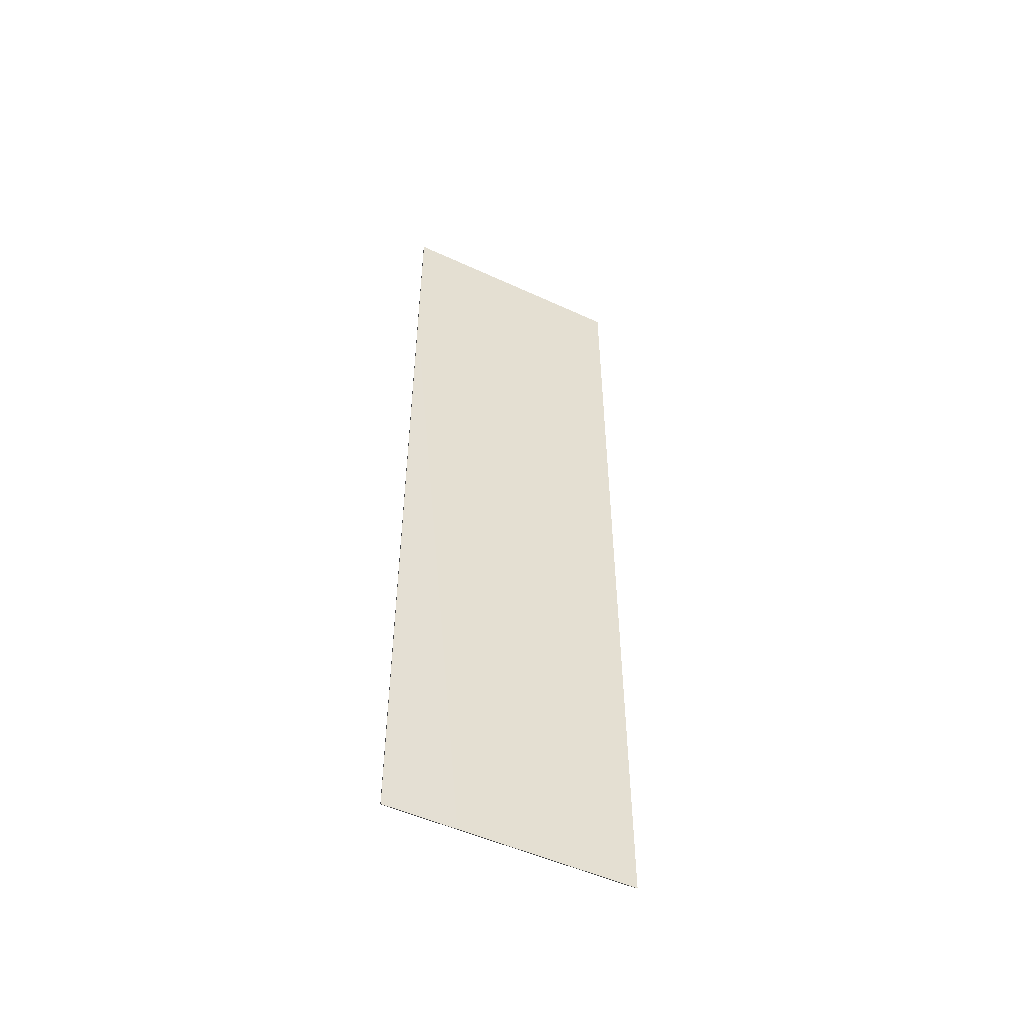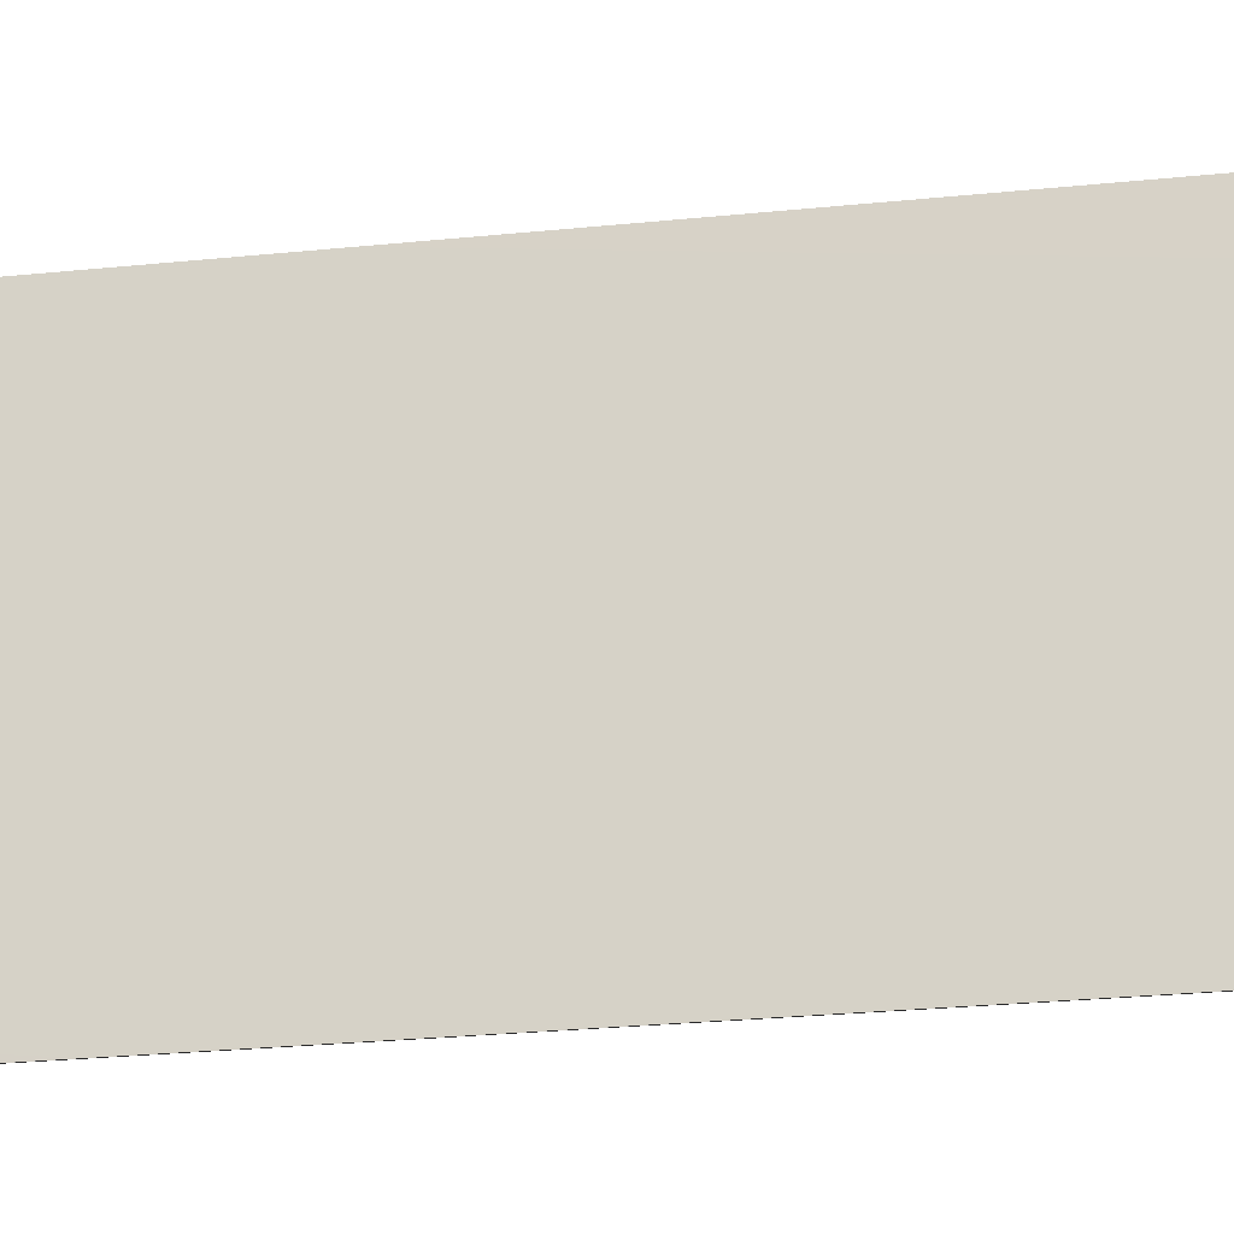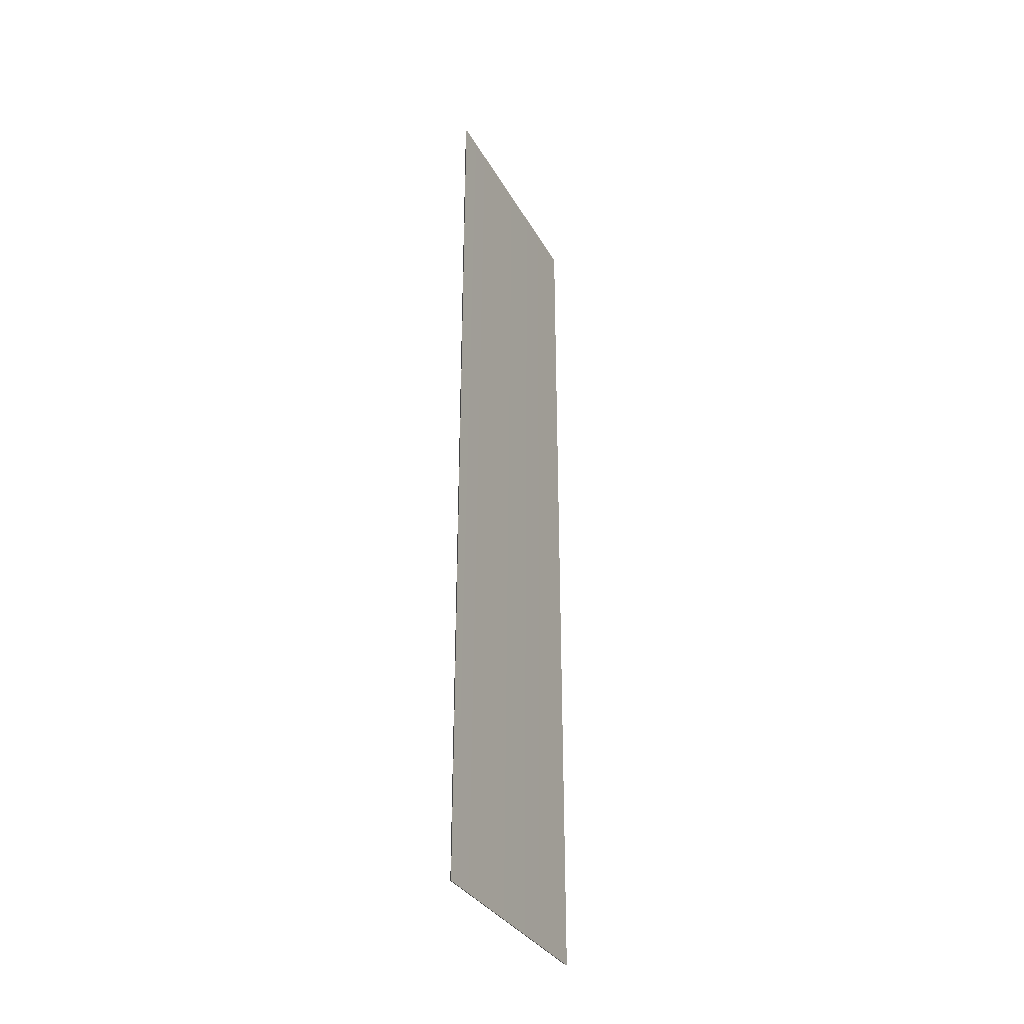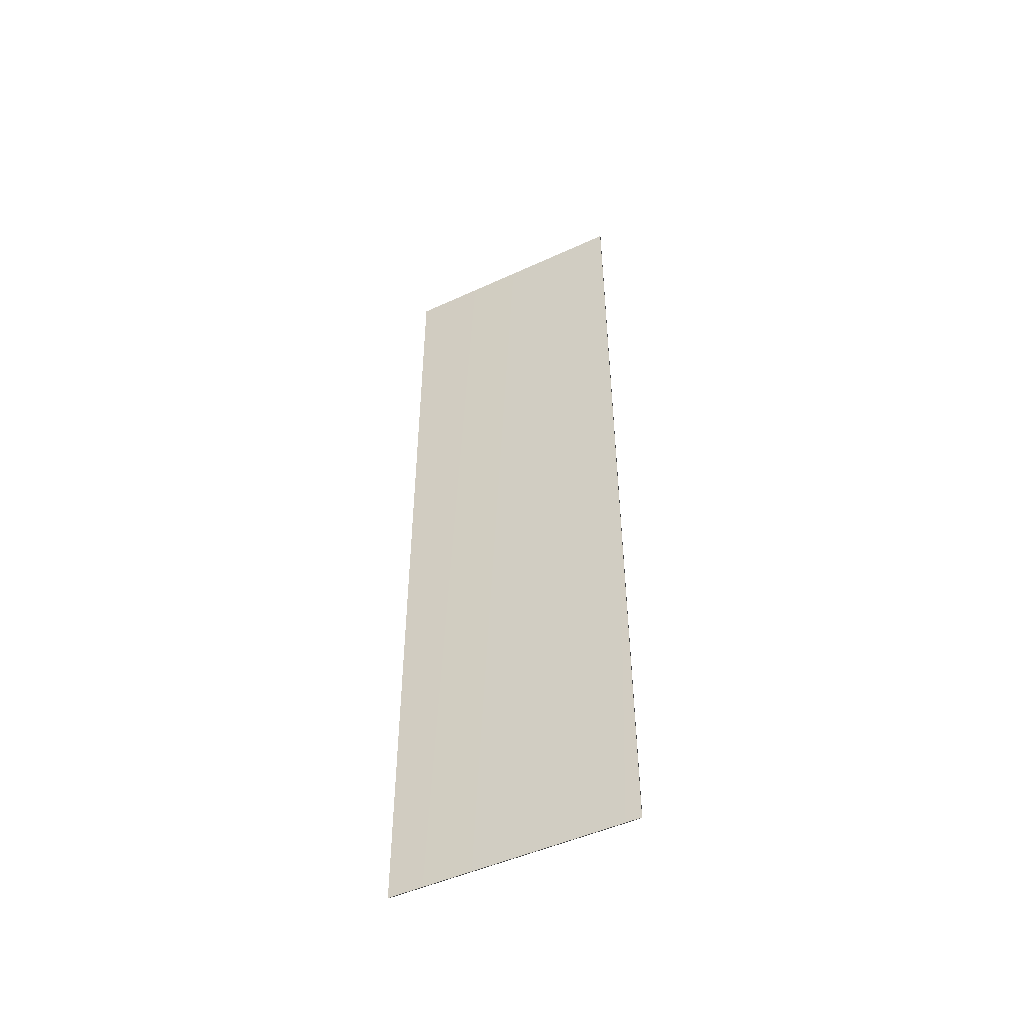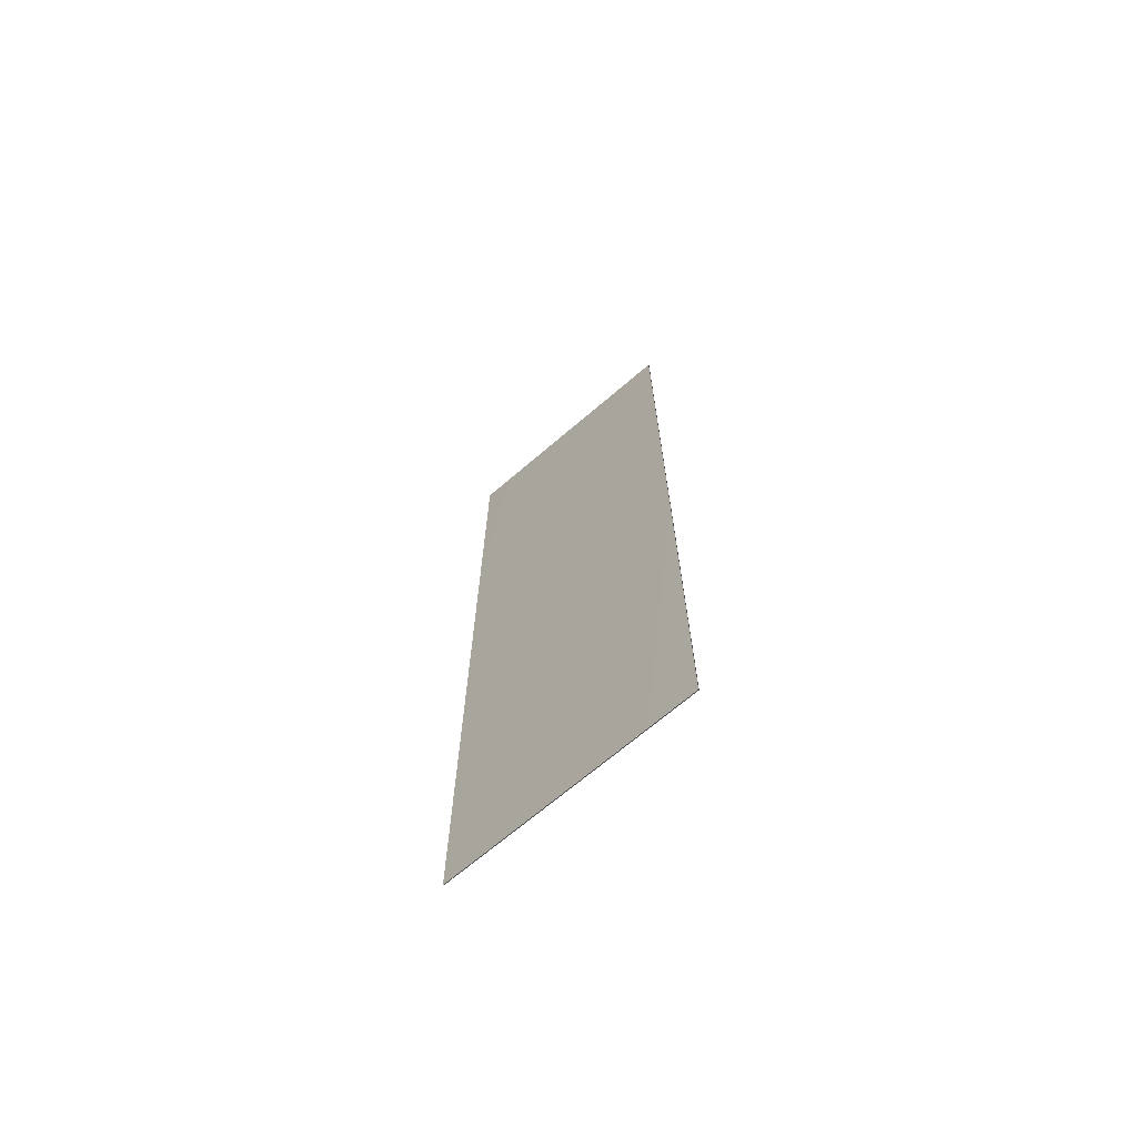
<metadata>
{"format":"obj","ext":"obj","renderer":"f3d","projection":"perspective","resolution":1024,"background":"white","views":[{"elev":-50.7,"azim":63.2,"up":"+Z"},{"elev":-19.8,"azim":-78.0,"up":"+Y"},{"elev":-33.3,"azim":-154.7,"up":"+Z"},{"elev":-48.7,"azim":117.2,"up":"+Z"},{"elev":-69.1,"azim":130.6,"up":"+Z"}]}
</metadata>
<code>
v 7.133 34.94 -35.08
v 7.133 23.75 -35.08
v 7.196 34.94 -35.08
v 7.196 23.75 -35.08
v 7.196 34.94 -76.29
v 7.196 23.75 -76.29
v 7.133 23.75 -76.29
v 7.133 34.94 -76.29
f 1 2 3
f 3 2 4
f 3 4 5
f 5 4 6
f 2 1 7
f 7 1 8
f 3 5 1
f 1 5 8
f 6 4 7
f 7 4 2
f 5 6 8
f 8 6 7

</code>
